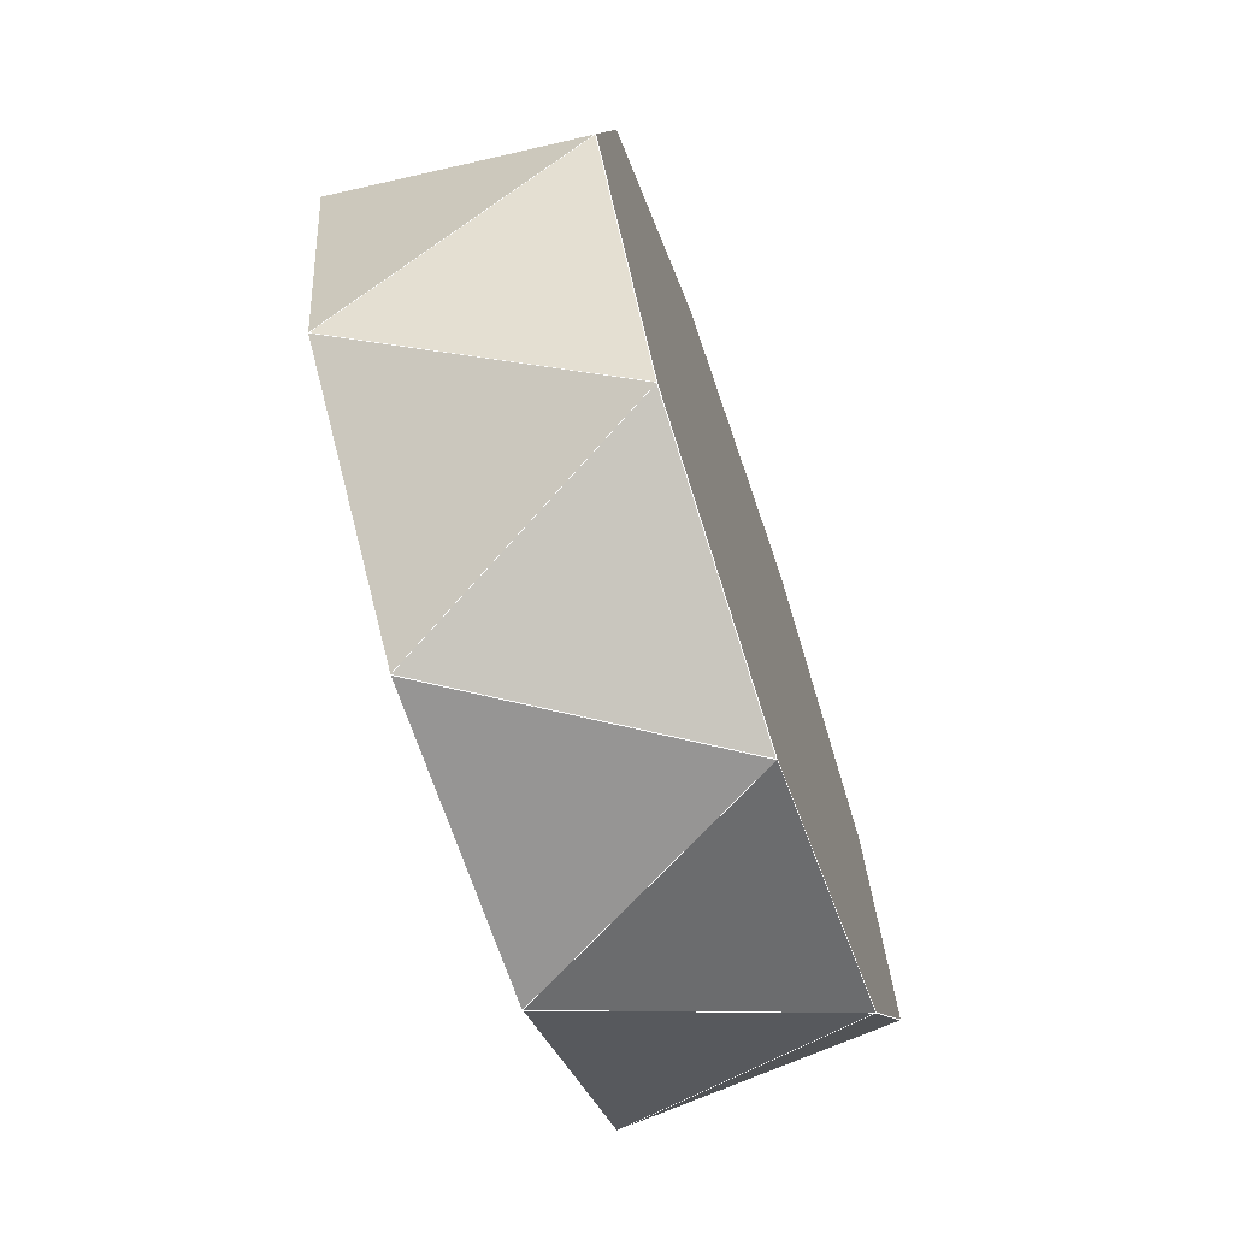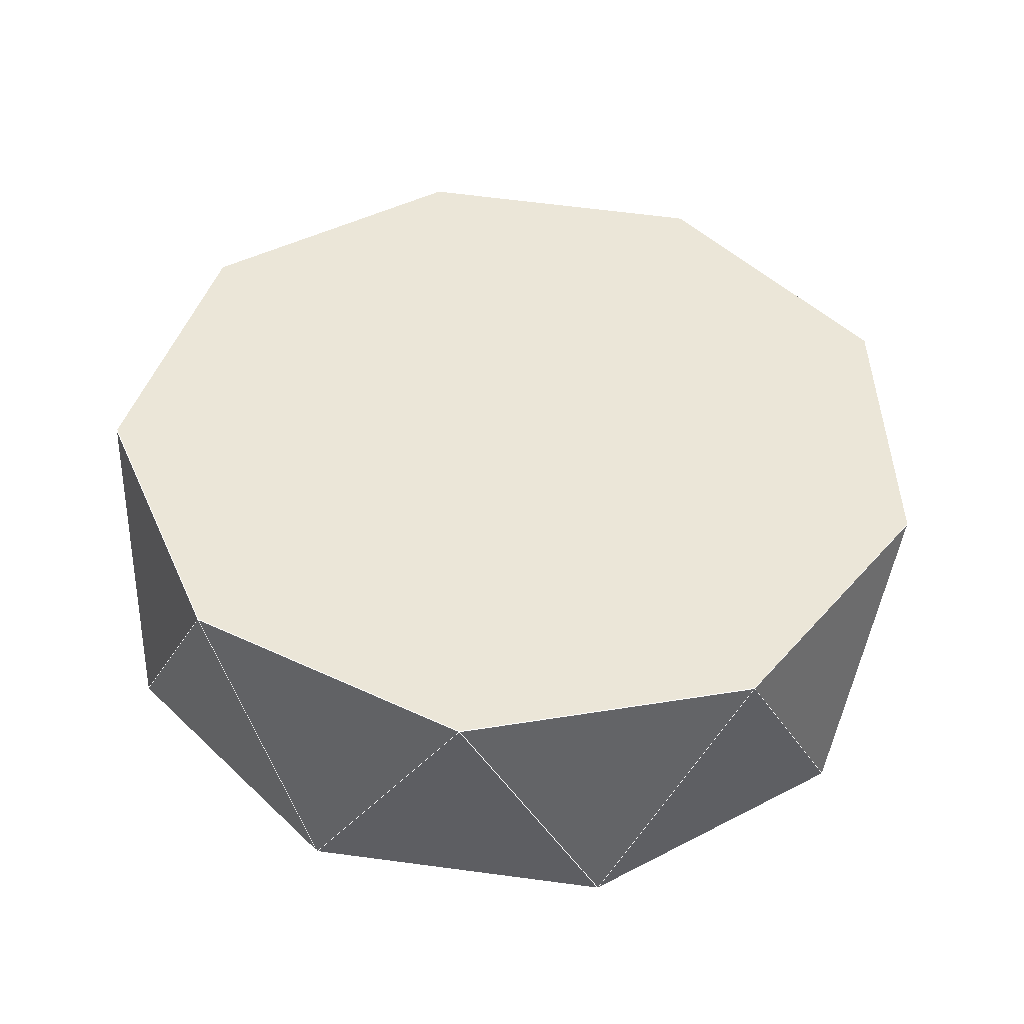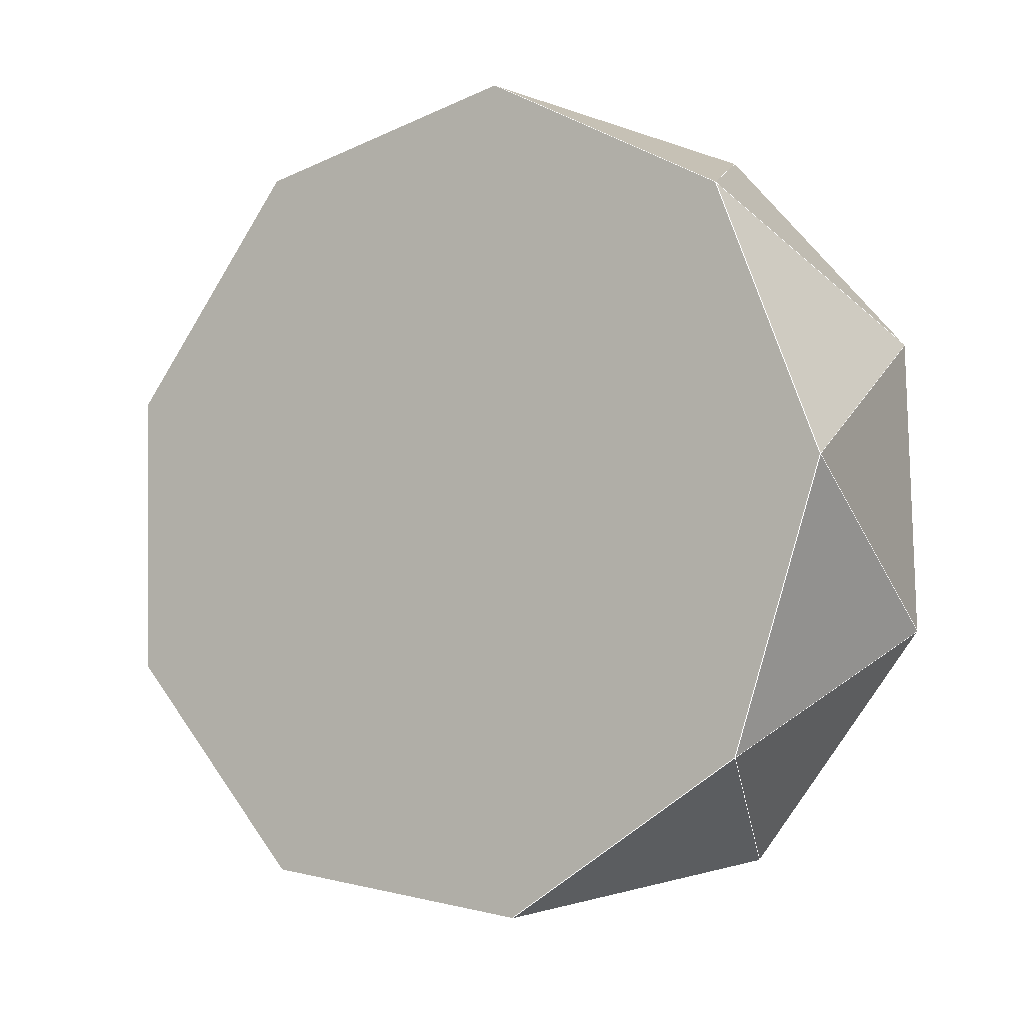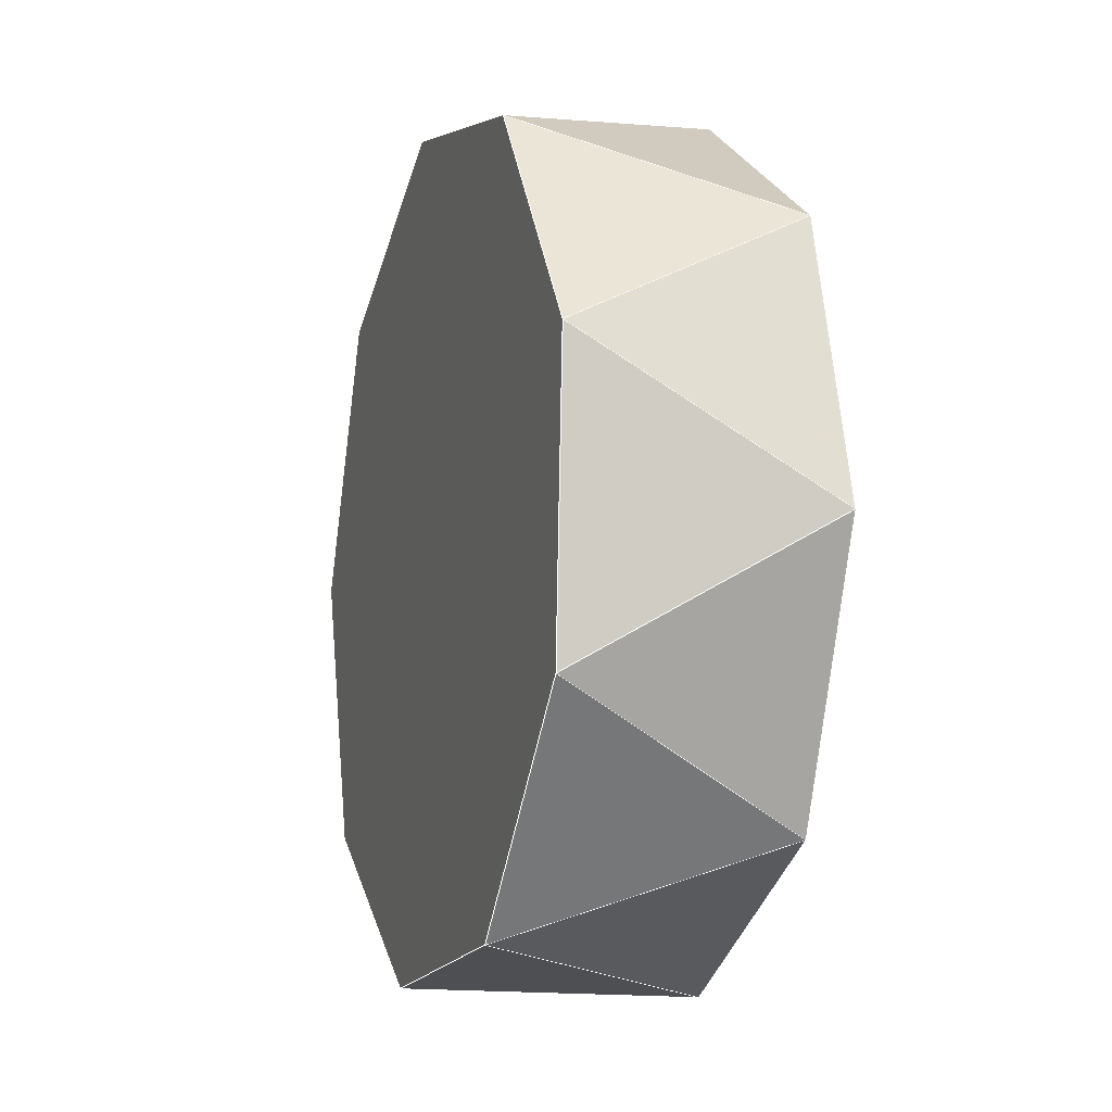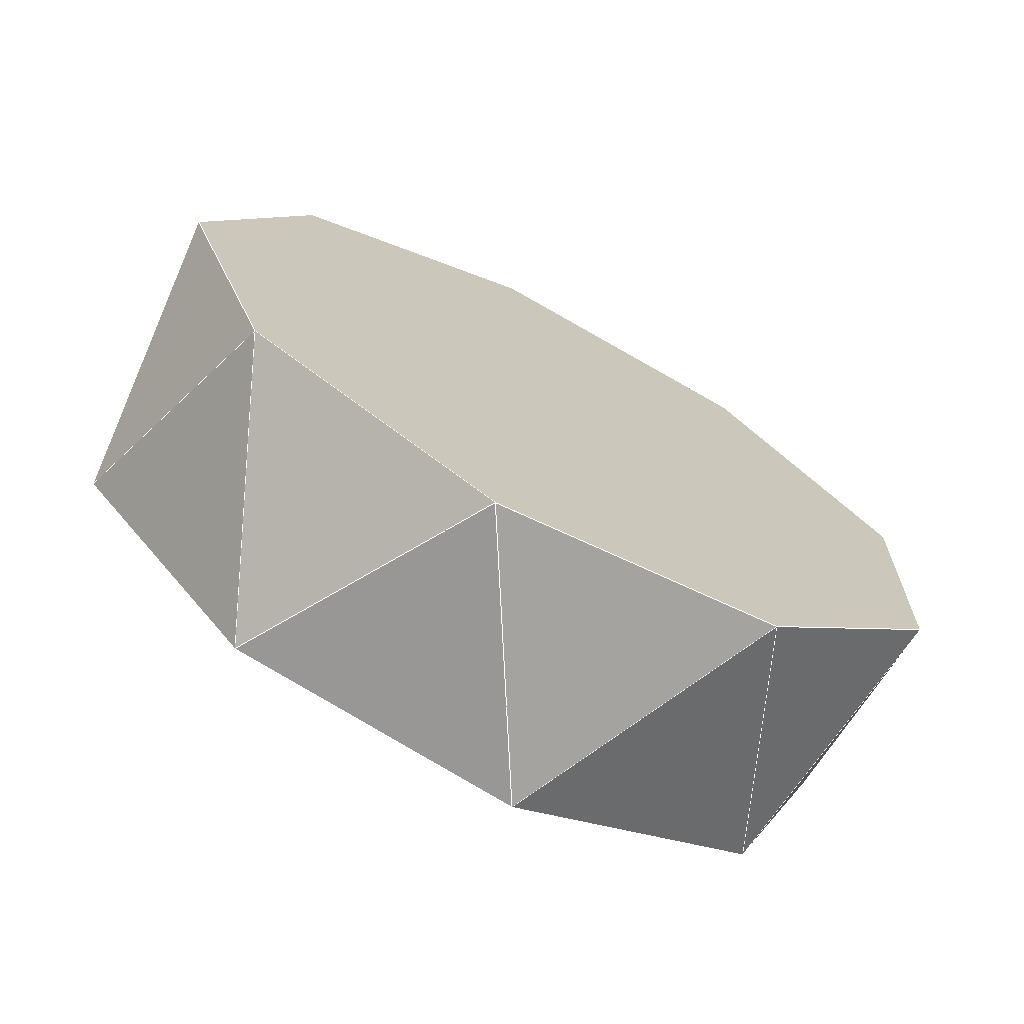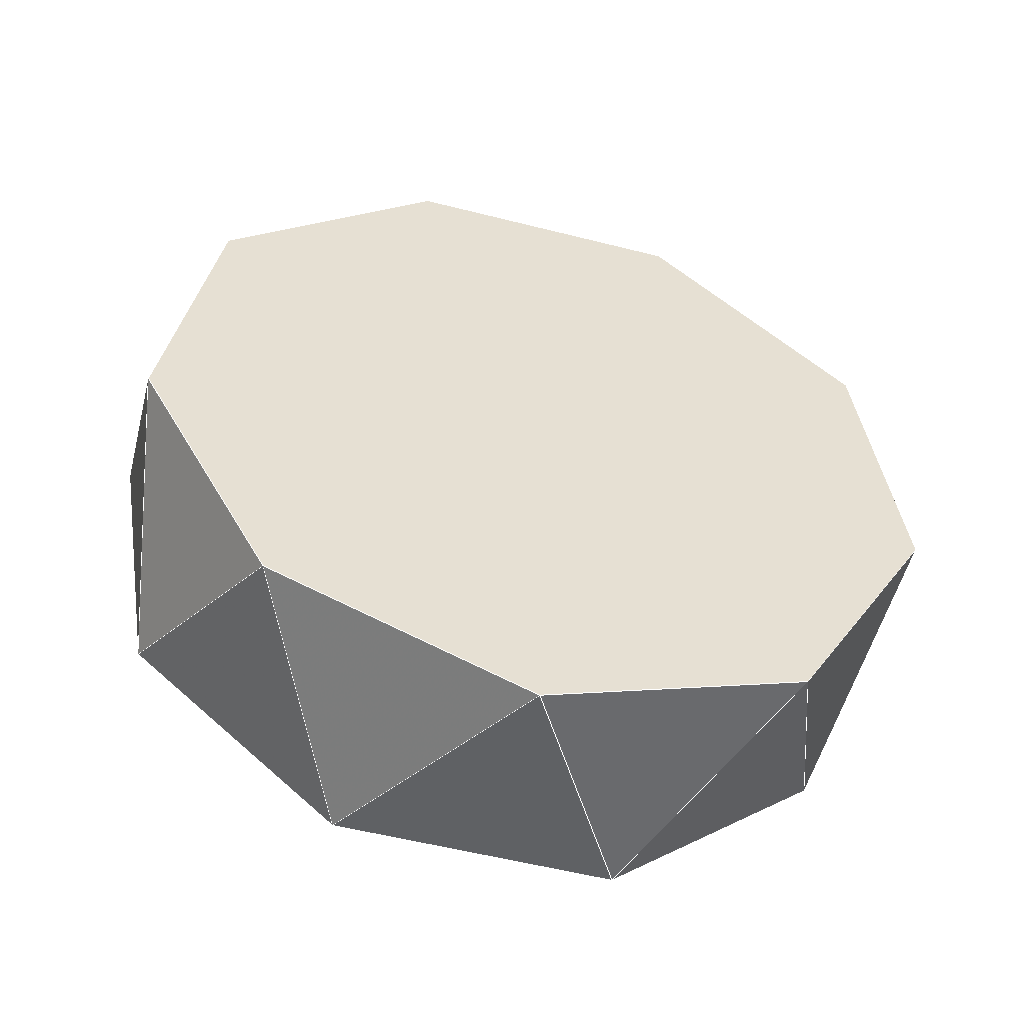
<metadata>
{"format":"obj","ext":"obj","renderer":"f3d","projection":"perspective","resolution":1024,"background":"white","views":[{"elev":-9.0,"azim":93.5,"up":"+Y"},{"elev":62.1,"azim":168.6,"up":"+Z"},{"elev":-27.1,"azim":29.8,"up":"+Y"},{"elev":-77.7,"azim":77.1,"up":"+Y"},{"elev":-52.8,"azim":145.2,"up":"+Y"},{"elev":30.0,"azim":-79.4,"up":"+Z"}]}
</metadata>
<code>
o PolyhedronMesh
v 0 1 0
v 0.6198 0.7847 0
v 0.2725 0.7847 0.5567
v 0 1 0
v 0.2725 0.7847 0.5567
v -0.3802 0.7847 0.4896
v 0 1 0
v -0.3802 0.7847 0.4896
v -0.6068 0.7847 -0.1262
v 0.6198 0.7847 0
v 0.9626 0.2397 -0.1262
v 0.7847 0.3802 0.4896
v 0.6198 0.7847 0
v 0.7847 0.3802 0.4896
v 0.2725 0.7847 0.5567
v -0.3802 0.7847 0.4896
v -0.868 0.3802 0.3195
v -0.6068 0.7847 -0.1262
v -0.6068 0.7847 -0.1262
v -0.868 0.3802 0.3195
v -0.9168 0.2397 -0.3195
v 0.9626 0.2397 -0.1262
v 0.868 -0.3802 -0.3195
v 0.9168 -0.2397 0.3195
v 0.9626 0.2397 -0.1262
v 0.9168 -0.2397 0.3195
v 0.7847 0.3802 0.4896
v -0.868 0.3802 0.3195
v -0.9626 -0.2397 0.1262
v -0.9168 0.2397 -0.3195
v -0.9168 0.2397 -0.3195
v -0.9626 -0.2397 0.1262
v -0.7847 -0.3802 -0.4896
v 0.868 -0.3802 -0.3195
v 0.3802 -0.7847 -0.4896
v 0.6068 -0.7847 0.1262
v 0.868 -0.3802 -0.3195
v 0.6068 -0.7847 0.1262
v 0.9168 -0.2397 0.3195
v -0.9626 -0.2397 0.1262
v -0.6198 -0.7847 0
v -0.7847 -0.3802 -0.4896
v -0.7847 -0.3802 -0.4896
v -0.6198 -0.7847 0
v -0.2725 -0.7847 -0.5567
v 0.3802 -0.7847 -0.4896
v -0.2725 -0.7847 -0.5567
v 0 -1 0
v 0.3802 -0.7847 -0.4896
v 0 -1 0
v 0.6068 -0.7847 0.1262
v -0.6198 -0.7847 0
v 0 -1 0
v -0.2725 -0.7847 -0.5567
v 0 1 0
v -0.6068 0.7847 -0.1262
v -0.9168 0.2397 -0.3195
v -0.7847 -0.3802 -0.4896
v -0.2725 -0.7847 -0.5567
v 0.3802 -0.7847 -0.4896
v 0.868 -0.3802 -0.3195
v 0.9626 0.2397 -0.1262
v 0.6198 0.7847 0
v 0.2725 0.7847 0.5567
v 0.7847 0.3802 0.4896
v 0.9168 -0.2397 0.3195
v 0.6068 -0.7847 0.1262
v 0 -1 0
v -0.6198 -0.7847 0
v -0.9626 -0.2397 0.1262
v -0.868 0.3802 0.3195
v -0.3802 0.7847 0.4896
f 1 2 3
f 4 5 6
f 7 8 9
f 10 11 12
f 13 14 15
f 16 17 18
f 19 20 21
f 22 23 24
f 25 26 27
f 28 29 30
f 31 32 33
f 34 35 36
f 37 38 39
f 40 41 42
f 43 44 45
f 46 47 48
f 49 50 51
f 52 53 54
f 55 56 57
f 55 57 58
f 55 58 59
f 55 59 60
f 55 60 61
f 55 61 62
f 55 62 63
f 64 65 66
f 64 66 67
f 64 67 68
f 64 68 69
f 64 69 70
f 64 70 71
f 64 71 72
l 1 2
l 2 3
l 3 1
l 4 5
l 5 6
l 6 4
l 7 8
l 8 9
l 9 7
l 10 11
l 11 12
l 12 10
l 13 14
l 14 15
l 15 13
l 16 17
l 17 18
l 18 16
l 19 20
l 20 21
l 21 19
l 22 23
l 23 24
l 24 22
l 25 26
l 26 27
l 27 25
l 28 29
l 29 30
l 30 28
l 31 32
l 32 33
l 33 31
l 34 35
l 35 36
l 36 34
l 37 38
l 38 39
l 39 37
l 40 41
l 41 42
l 42 40
l 43 44
l 44 45
l 45 43
l 46 47
l 47 48
l 48 46
l 49 50
l 50 51
l 51 49
l 52 53
l 53 54
l 54 52
l 55 56
l 56 57
l 57 58
l 58 59
l 59 60
l 60 61
l 61 62
l 62 63
l 63 55
l 64 65
l 65 66
l 66 67
l 67 68
l 68 69
l 69 70
l 70 71
l 71 72
l 72 64

</code>
